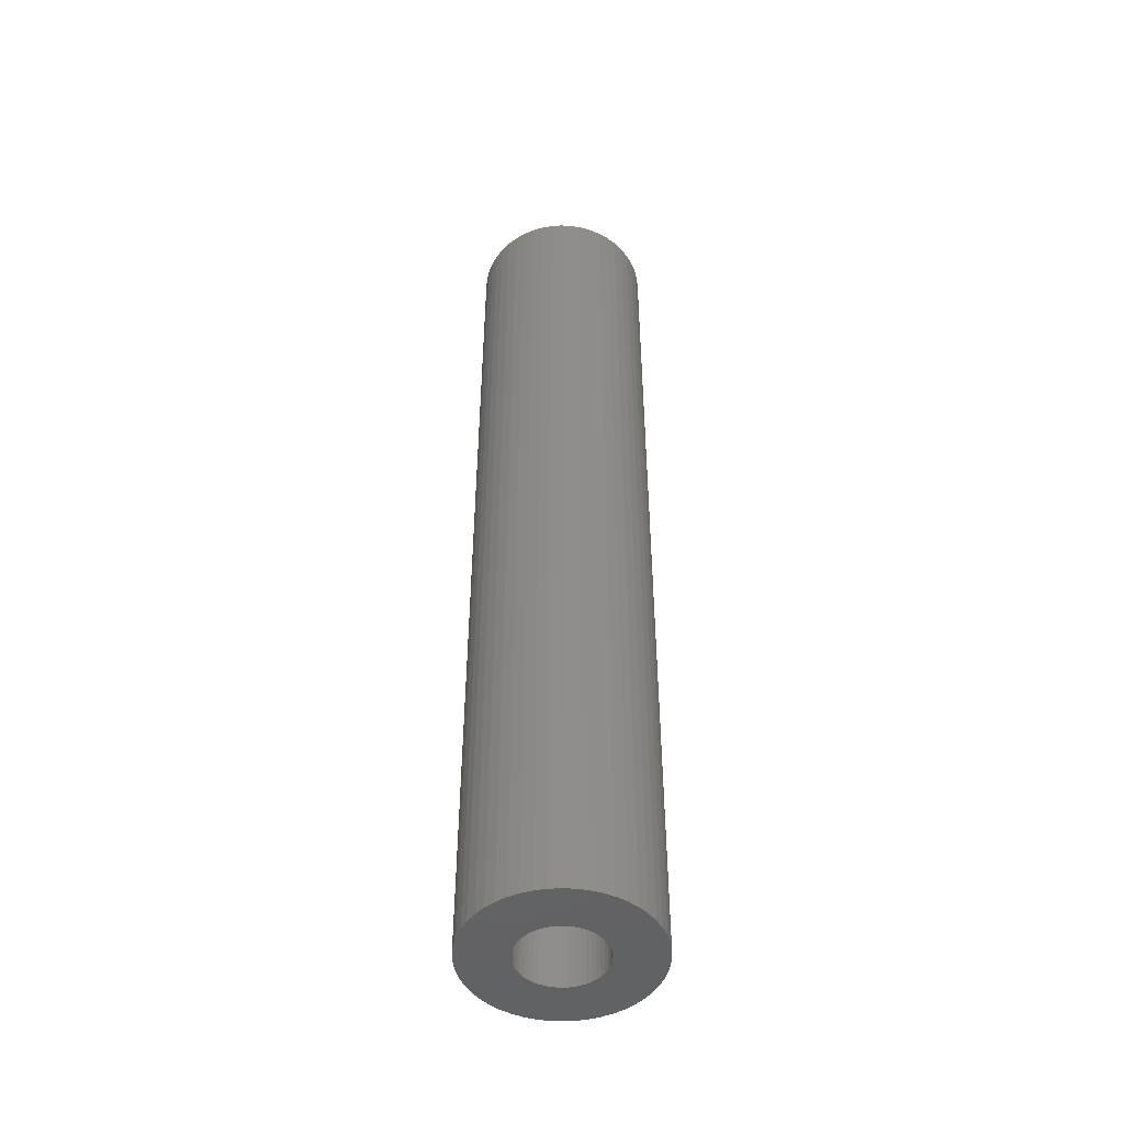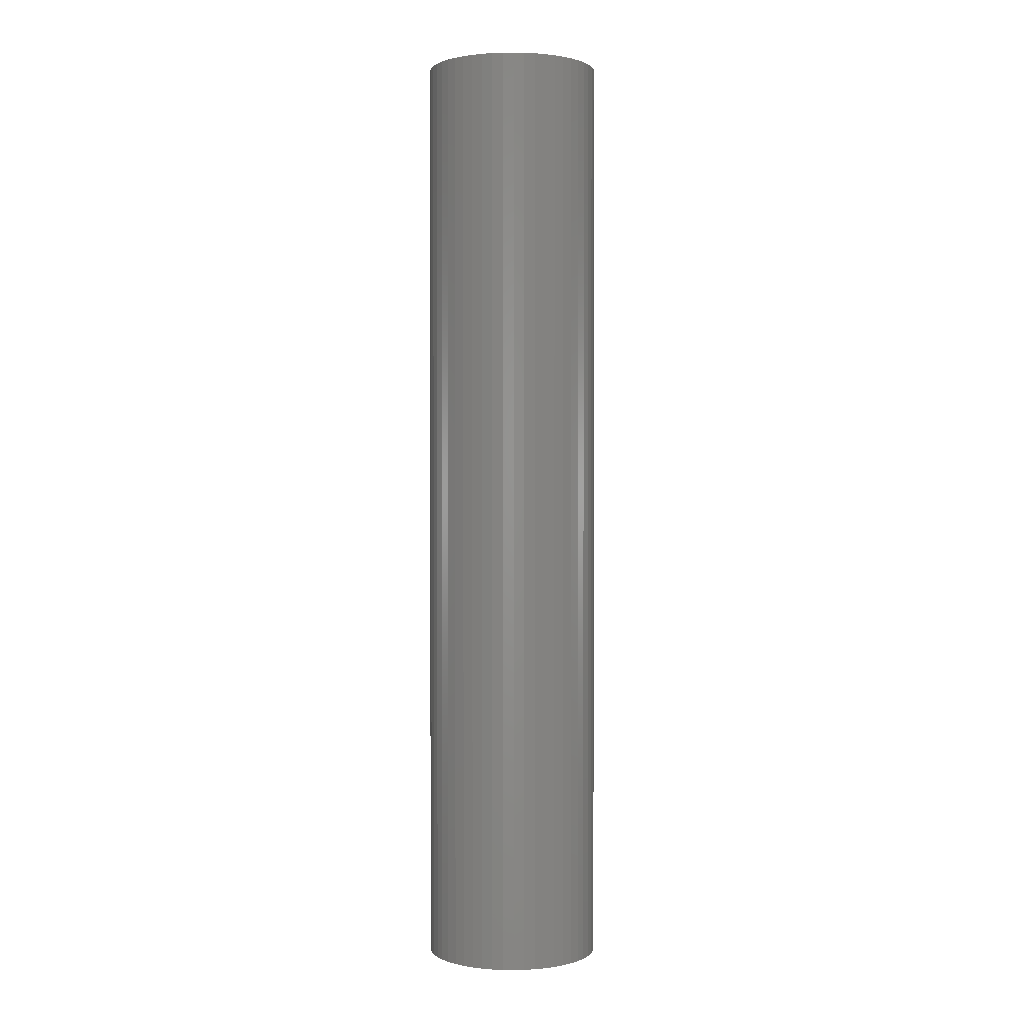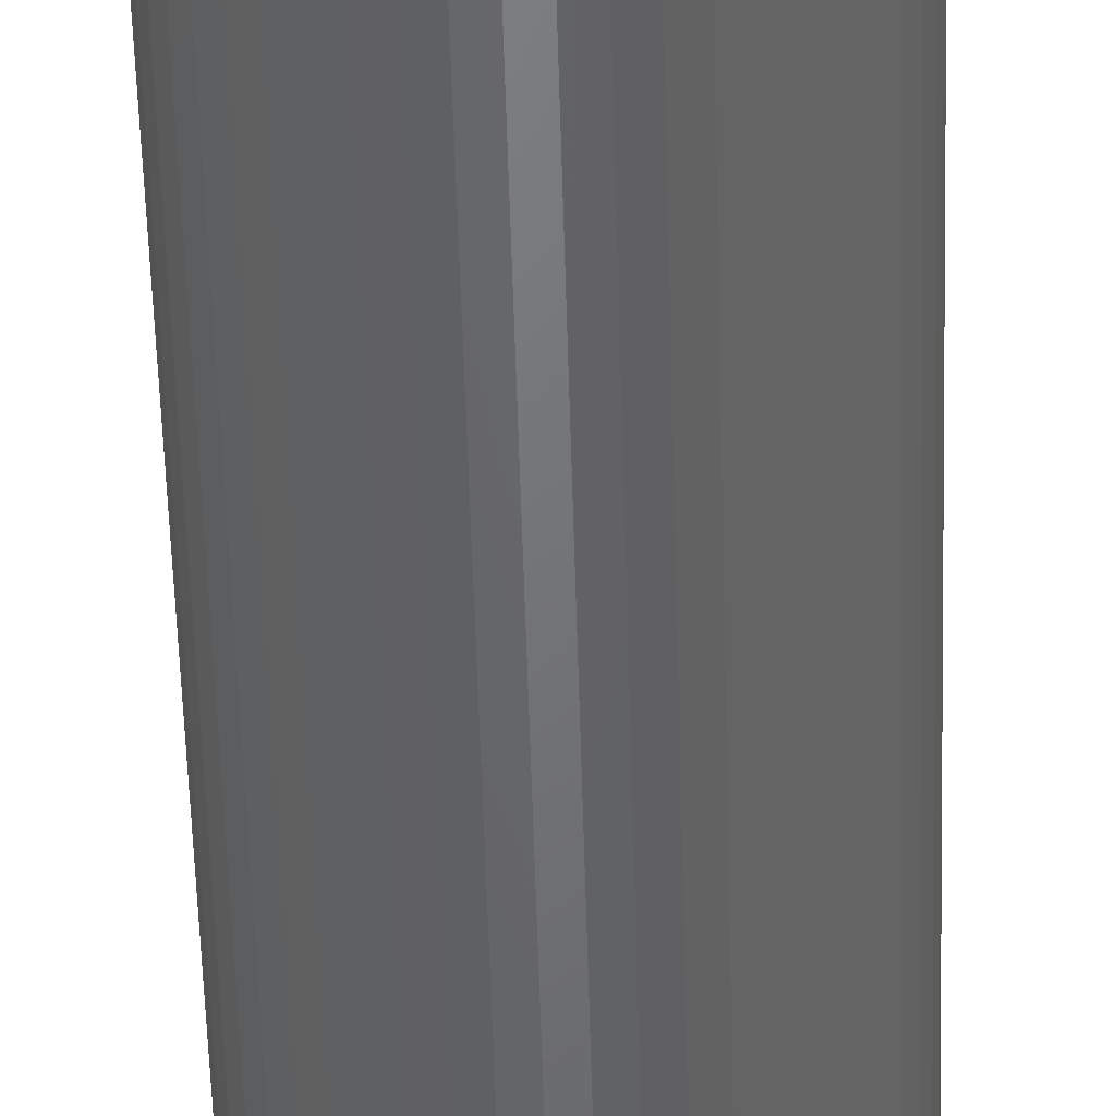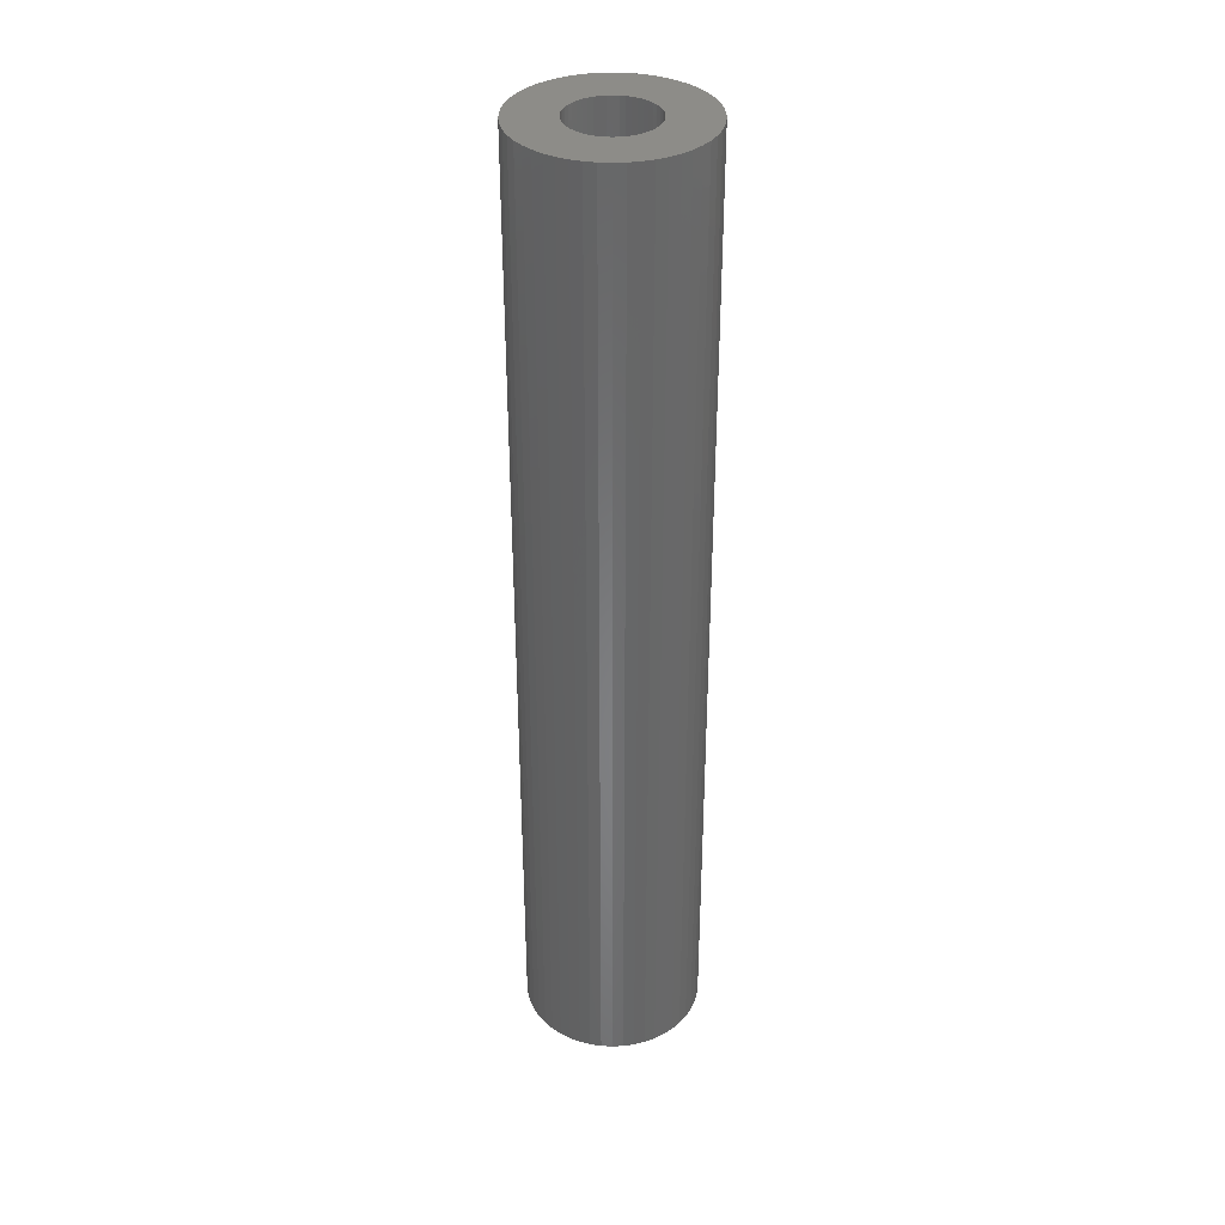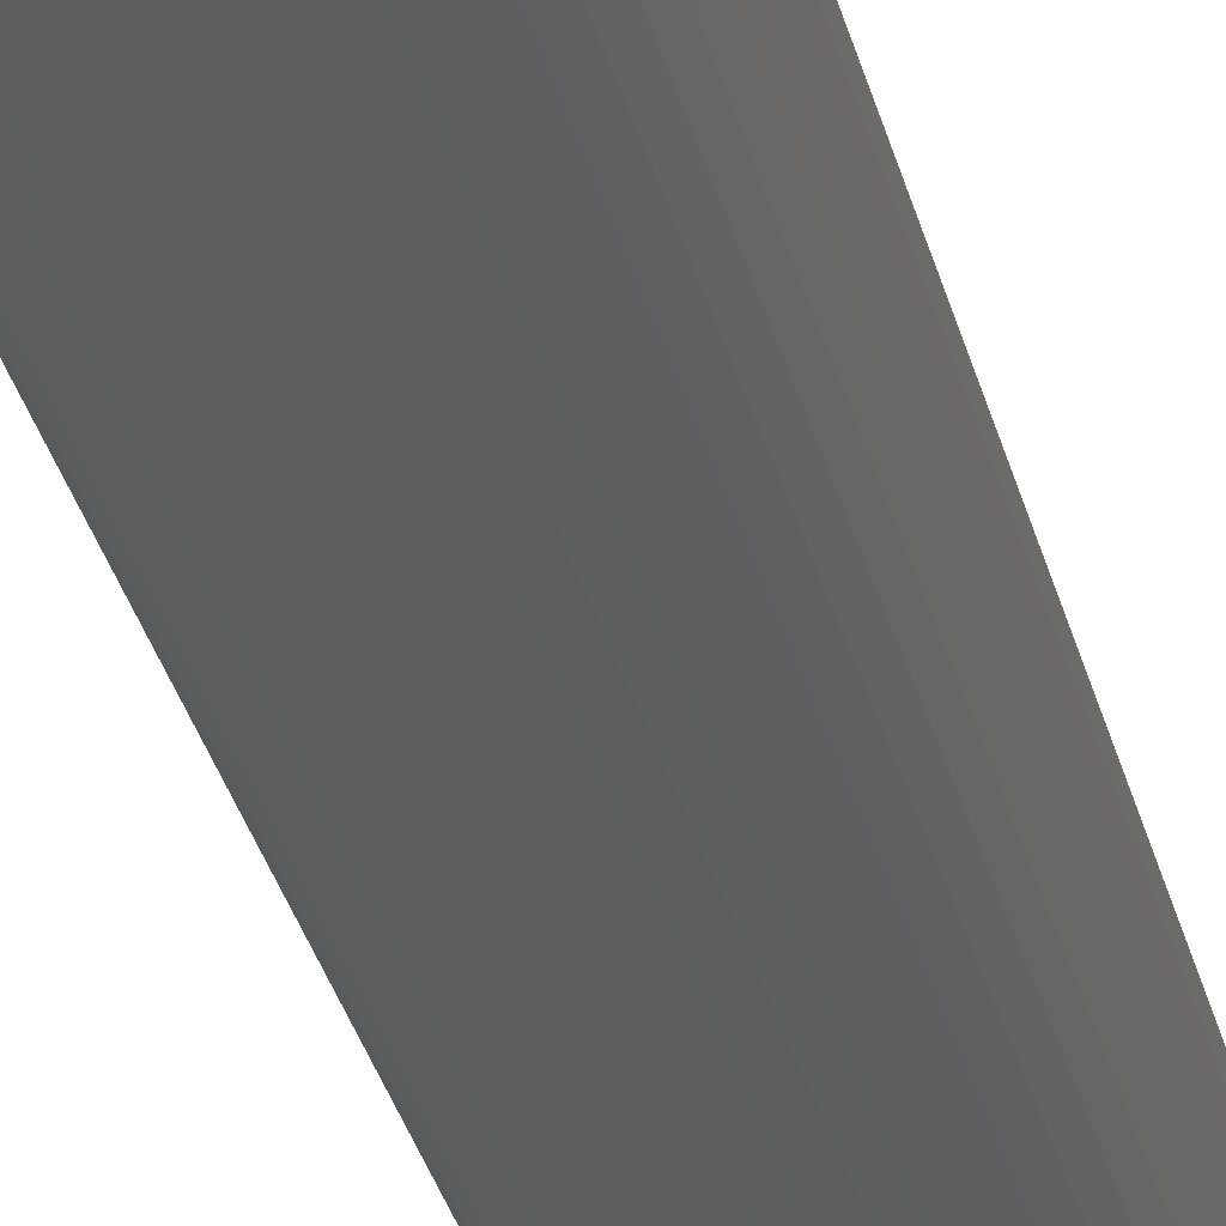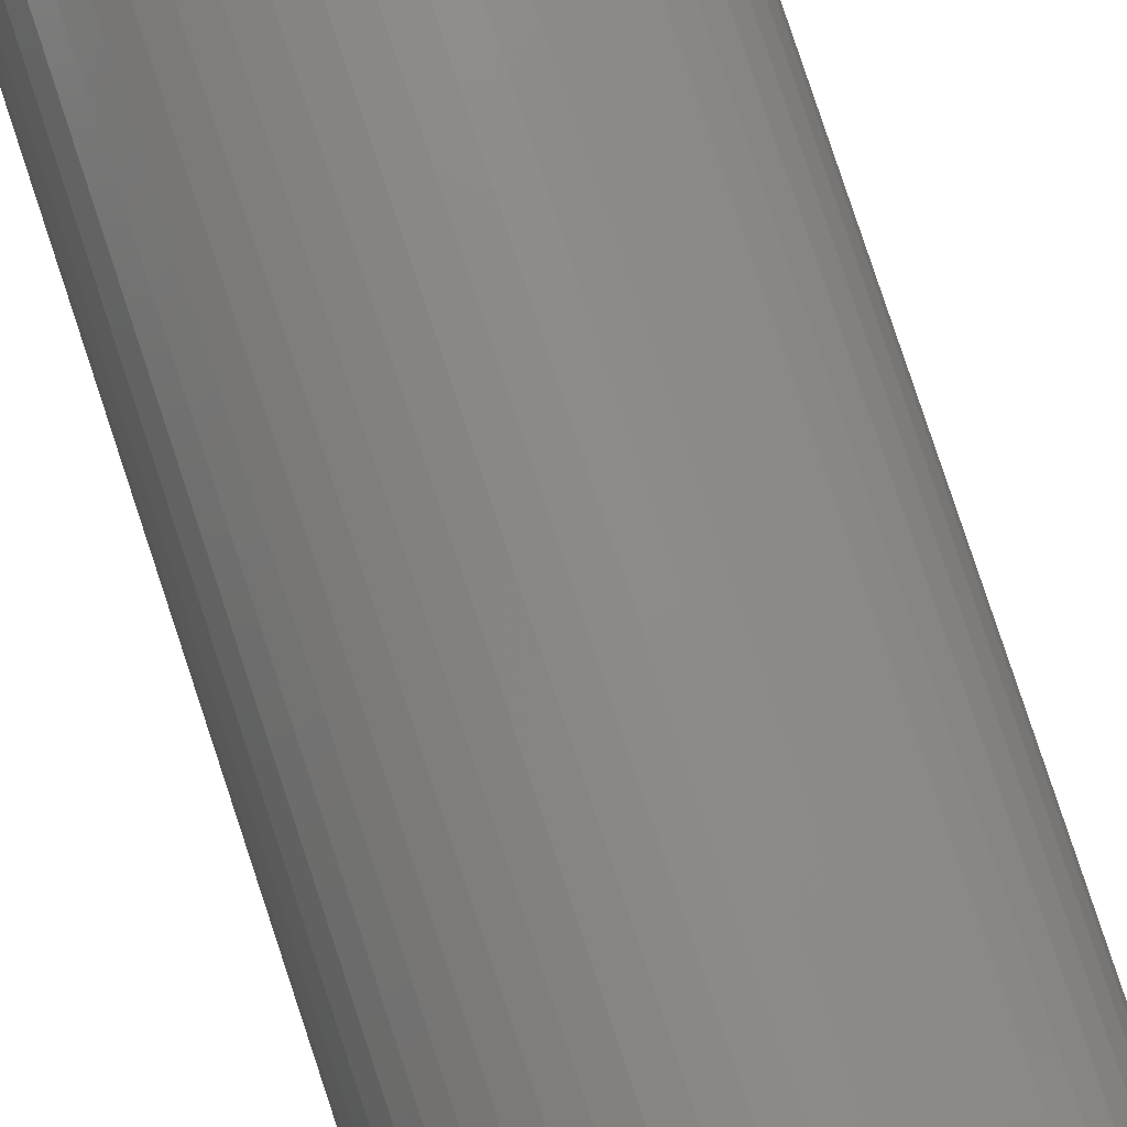
<metadata>
{"format":"stl","ext":"stl","renderer":"f3d","projection":"perspective","resolution":1024,"background":"white","views":[{"elev":-47.9,"azim":176.7,"up":"+Z"},{"elev":1.1,"azim":139.3,"up":"+Z"},{"elev":-49.6,"azim":1.5,"up":"+Y"},{"elev":35.9,"azim":104.6,"up":"+Z"},{"elev":-33.3,"azim":-166.2,"up":"+Y"},{"elev":77.5,"azim":161.9,"up":"+Y"}]}
</metadata>
<code>
# stl→obj: 200 verts, 400 faces
v 3.25 0 0
v 3.224 0.4073 75
v 3.224 0.4073 0
v 3.25 0 75
v -3.25 0 75
v -3.224 0.4073 0
v -3.224 0.4073 75
v -3.25 0 0
v -0.2041 3.244 0
v 0.2041 3.244 75
v -0.2041 3.244 75
v 0.2041 3.244 0
v 0.2041 -3.244 0
v -0.2041 -3.244 75
v 0.2041 -3.244 75
v -0.2041 -3.244 0
v 2.072 2.504 0
v 2.369 2.225 75
v 2.072 2.504 75
v 2.369 2.225 0
v -2.369 2.225 0
v -2.072 2.504 75
v -2.369 2.225 75
v -2.072 2.504 0
v -1.384 2.941 0
v -1.004 3.091 75
v -1.384 2.941 75
v -1.004 3.091 0
v 3.022 1.196 0
v 2.848 1.566 75
v 2.848 1.566 0
v 3.022 1.196 75
v 2.629 1.91 75
v 2.629 1.91 0
v 1.004 3.091 0
v 1.384 2.941 75
v 1.004 3.091 75
v 1.384 2.941 0
v 0.609 3.192 0
v 0.609 3.192 75
v 1.741 2.744 0
v 1.741 2.744 75
v -3.022 1.196 75
v -2.848 1.566 0
v -2.848 1.566 75
v -3.022 1.196 0
v -2.629 1.91 75
v -2.629 1.91 0
v -3.148 0.8082 75
v -3.148 0.8082 0
v -1.741 2.744 0
v -1.741 2.744 75
v -0.609 3.192 0
v -0.609 3.192 75
v 0.609 -3.192 0
v 0.609 -3.192 75
v 1.741 -2.744 0
v 1.384 -2.941 75
v 1.741 -2.744 75
v 1.384 -2.941 0
v 3.148 0.8082 0
v 3.148 0.8082 75
v 3.224 -0.4073 0
v 3.224 -0.4073 75
v 3.022 -1.196 0
v 3.148 -0.8082 75
v 3.148 -0.8082 0
v 3.022 -1.196 75
v -2.848 -1.566 75
v -3.022 -1.196 0
v -3.022 -1.196 75
v -2.848 -1.566 0
v 2.072 -2.504 0
v 2.072 -2.504 75
v -3.148 -0.8082 0
v -3.148 -0.8082 75
v 2.369 -2.225 0
v 2.369 -2.225 75
v 1.004 -3.091 0
v 1.004 -3.091 75
v 2.848 -1.566 0
v 2.848 -1.566 75
v 2.629 -1.91 0
v 2.629 -1.91 75
v -0.609 -3.192 75
v -0.609 -3.192 0
v -1.004 -3.091 0
v -1.384 -2.941 75
v -1.004 -3.091 75
v -1.384 -2.941 0
v -2.369 -2.225 75
v -2.629 -1.91 0
v -2.629 -1.91 75
v -2.369 -2.225 0
v -2.072 -2.504 0
v -2.072 -2.504 75
v -3.224 -0.4073 0
v -3.224 -0.4073 75
v -1.741 -2.744 75
v -1.741 -2.744 0
v 7 0 75
v 6.945 0.8773 0
v 6.945 0.8773 75
v 7 0 0
v -7 0 0
v -6.945 0.8773 75
v -6.945 0.8773 0
v -7 0 75
v 0.4395 6.986 0
v -0.4395 6.986 75
v 0.4395 6.986 75
v -0.4395 6.986 0
v -0.4395 -6.986 0
v 0.4395 -6.986 75
v -0.4395 -6.986 75
v 0.4395 -6.986 0
v 5.103 4.792 0
v 4.462 5.394 75
v 5.103 4.792 75
v 4.462 5.394 0
v -4.462 5.394 0
v -5.103 4.792 75
v -4.462 5.394 75
v -5.103 4.792 0
v -2.163 6.657 0
v -2.98 6.334 75
v -2.163 6.657 75
v -2.98 6.334 0
v 6.508 2.577 75
v 6.134 3.372 0
v 6.134 3.372 75
v 6.508 2.577 0
v 6.78 1.741 0
v 6.78 1.741 75
v 2.98 6.334 0
v 2.163 6.657 75
v 2.98 6.334 75
v 2.163 6.657 0
v 3.751 5.91 0
v 3.751 5.91 75
v -6.508 2.577 0
v -6.134 3.372 75
v -6.134 3.372 0
v -6.508 2.577 75
v -6.78 1.741 0
v -6.78 1.741 75
v -1.312 6.876 0
v -1.312 6.876 75
v 5.663 4.114 75
v 5.663 4.114 0
v 1.312 6.876 75
v 1.312 6.876 0
v -5.663 4.114 75
v -5.663 4.114 0
v 6.945 -0.8773 75
v 6.78 -1.741 75
v 6.508 -2.577 75
v 6.134 -3.372 75
v -3.751 5.91 75
v 5.663 -4.114 75
v 5.103 -4.792 75
v 4.462 -5.394 75
v 3.751 -5.91 75
v 2.98 -6.334 75
v 2.163 -6.657 75
v 1.312 -6.876 75
v -1.312 -6.876 75
v -2.163 -6.657 75
v -2.98 -6.334 75
v -3.751 -5.91 75
v -4.462 -5.394 75
v -5.103 -4.792 75
v -5.663 -4.114 75
v -6.134 -3.372 75
v -6.508 -2.577 75
v -6.78 -1.741 75
v -6.945 -0.8773 75
v -3.751 5.91 0
v 6.945 -0.8773 0
v 6.508 -2.577 0
v 6.134 -3.372 0
v -6.134 -3.372 0
v -6.508 -2.577 0
v -5.663 -4.114 0
v 6.78 -1.741 0
v 5.663 -4.114 0
v 5.103 -4.792 0
v 4.462 -5.394 0
v 3.751 -5.91 0
v 2.98 -6.334 0
v 2.163 -6.657 0
v 1.312 -6.876 0
v -1.312 -6.876 0
v -2.163 -6.657 0
v -2.98 -6.334 0
v -3.751 -5.91 0
v -4.462 -5.394 0
v -5.103 -4.792 0
v -6.78 -1.741 0
v -6.945 -0.8773 0
f 1 2 3
f 2 1 4
f 5 6 7
f 6 5 8
f 9 10 11
f 10 9 12
f 13 14 15
f 14 13 16
f 17 18 19
f 18 17 20
f 21 22 23
f 22 21 24
f 25 26 27
f 26 25 28
f 29 30 31
f 30 29 32
f 31 33 34
f 33 31 30
f 35 36 37
f 36 35 38
f 39 37 40
f 37 39 35
f 41 19 42
f 19 41 17
f 43 44 45
f 44 43 46
f 47 21 23
f 21 47 48
f 49 46 43
f 46 49 50
f 51 27 52
f 27 51 25
f 53 11 54
f 11 53 9
f 55 15 56
f 15 55 13
f 57 58 59
f 58 57 60
f 61 32 29
f 32 61 62
f 3 62 61
f 62 3 2
f 34 18 20
f 18 34 33
f 12 40 10
f 40 12 39
f 38 42 36
f 42 38 41
f 45 48 47
f 48 45 44
f 7 50 49
f 50 7 6
f 24 52 22
f 52 24 51
f 28 54 26
f 54 28 53
f 63 4 1
f 4 63 64
f 65 66 67
f 66 65 68
f 67 64 63
f 64 67 66
f 69 70 71
f 70 69 72
f 73 59 74
f 59 73 57
f 71 75 76
f 75 71 70
f 77 74 78
f 74 77 73
f 79 56 80
f 56 79 55
f 60 80 58
f 80 60 79
f 81 68 65
f 68 81 82
f 83 82 81
f 82 83 84
f 16 85 14
f 85 16 86
f 87 88 89
f 88 87 90
f 86 89 85
f 89 86 87
f 91 92 93
f 92 91 94
f 95 91 96
f 91 95 94
f 76 97 98
f 97 76 75
f 98 8 5
f 8 98 97
f 77 84 83
f 84 77 78
f 90 99 88
f 99 90 100
f 100 96 99
f 96 100 95
f 93 72 69
f 72 93 92
f 101 102 103
f 102 101 104
f 105 106 107
f 106 105 108
f 109 110 111
f 110 109 112
f 113 114 115
f 114 113 116
f 117 118 119
f 118 117 120
f 121 122 123
f 122 121 124
f 125 126 127
f 126 125 128
f 129 130 131
f 130 129 132
f 103 133 134
f 133 103 102
f 135 136 137
f 136 135 138
f 139 137 140
f 137 139 135
f 141 142 143
f 142 141 144
f 145 144 141
f 144 145 146
f 147 127 148
f 127 147 125
f 134 132 129
f 132 134 133
f 149 117 119
f 117 149 150
f 131 150 149
f 150 131 130
f 138 151 136
f 151 138 152
f 152 111 151
f 111 152 109
f 120 140 118
f 140 120 139
f 143 153 154
f 153 143 142
f 154 122 124
f 122 154 153
f 107 146 145
f 146 107 106
f 4 101 103
f 2 103 134
f 101 4 155
f 62 134 129
f 64 155 4
f 32 129 131
f 155 64 156
f 30 131 149
f 66 156 64
f 33 149 119
f 156 66 157
f 18 119 118
f 68 157 66
f 19 118 140
f 157 68 158
f 82 158 68
f 103 2 4
f 134 62 2
f 129 32 62
f 42 140 137
f 131 30 32
f 149 33 30
f 119 18 33
f 36 137 136
f 118 19 18
f 140 42 19
f 137 36 42
f 37 136 151
f 136 37 36
f 151 40 37
f 111 40 151
f 111 10 40
f 111 11 10
f 110 11 111
f 110 54 11
f 148 54 110
f 54 148 26
f 127 26 148
f 26 127 27
f 126 27 127
f 27 126 52
f 159 52 126
f 52 159 22
f 123 22 159
f 22 123 23
f 122 23 123
f 23 122 47
f 153 47 122
f 47 153 45
f 142 45 153
f 158 82 160
f 84 160 82
f 160 84 161
f 78 161 84
f 161 78 162
f 74 162 78
f 162 74 163
f 59 163 74
f 163 59 164
f 58 164 59
f 164 58 165
f 80 165 58
f 165 80 166
f 56 166 80
f 56 114 166
f 15 114 56
f 14 114 15
f 14 115 114
f 85 115 14
f 167 85 89
f 85 167 115
f 168 89 88
f 169 88 99
f 170 99 96
f 89 168 167
f 171 96 91
f 172 91 93
f 173 93 69
f 88 169 168
f 174 69 71
f 175 71 76
f 176 76 98
f 177 98 5
f 45 142 43
f 99 170 169
f 144 43 142
f 96 171 170
f 43 144 49
f 91 172 171
f 146 49 144
f 93 173 172
f 49 146 7
f 69 174 173
f 106 7 146
f 71 175 174
f 7 106 5
f 76 176 175
f 108 5 106
f 98 177 176
f 5 108 177
f 128 159 126
f 159 128 178
f 178 123 159
f 123 178 121
f 112 148 110
f 148 112 147
f 155 104 101
f 104 155 179
f 158 180 157
f 180 158 181
f 182 175 183
f 175 182 174
f 184 174 182
f 174 184 173
f 1 104 179
f 63 179 185
f 104 1 102
f 67 185 180
f 3 102 1
f 65 180 181
f 102 3 133
f 81 181 186
f 61 133 3
f 83 186 187
f 133 61 132
f 77 187 188
f 29 132 61
f 73 188 189
f 132 29 130
f 31 130 29
f 179 63 1
f 185 67 63
f 180 65 67
f 57 189 190
f 181 81 65
f 186 83 81
f 187 77 83
f 60 190 191
f 188 73 77
f 189 57 73
f 190 60 57
f 79 191 192
f 191 79 60
f 192 55 79
f 116 55 192
f 116 13 55
f 116 16 13
f 113 16 116
f 113 86 16
f 193 86 113
f 86 193 87
f 194 87 193
f 87 194 90
f 195 90 194
f 90 195 100
f 196 100 195
f 100 196 95
f 197 95 196
f 95 197 94
f 198 94 197
f 94 198 92
f 184 92 198
f 92 184 72
f 182 72 184
f 130 31 150
f 34 150 31
f 150 34 117
f 20 117 34
f 117 20 120
f 17 120 20
f 120 17 139
f 41 139 17
f 139 41 135
f 38 135 41
f 135 38 138
f 35 138 38
f 138 35 152
f 39 152 35
f 39 109 152
f 12 109 39
f 9 109 12
f 9 112 109
f 53 112 9
f 147 53 28
f 53 147 112
f 125 28 25
f 128 25 51
f 178 51 24
f 28 125 147
f 121 24 21
f 124 21 48
f 154 48 44
f 25 128 125
f 143 44 46
f 141 46 50
f 145 50 6
f 107 6 8
f 72 182 70
f 51 178 128
f 183 70 182
f 24 121 178
f 70 183 75
f 21 124 121
f 199 75 183
f 48 154 124
f 75 199 97
f 44 143 154
f 200 97 199
f 46 141 143
f 97 200 8
f 50 145 141
f 105 8 200
f 6 107 145
f 8 105 107
f 190 163 164
f 163 190 189
f 157 185 156
f 185 157 180
f 198 173 184
f 173 198 172
f 183 176 199
f 176 183 175
f 200 108 105
f 108 200 177
f 188 161 162
f 161 188 187
f 191 164 165
f 164 191 190
f 192 165 166
f 165 192 191
f 116 166 114
f 166 116 192
f 156 179 155
f 179 156 185
f 160 181 158
f 181 160 186
f 161 186 160
f 186 161 187
f 195 168 169
f 168 195 194
f 196 169 170
f 169 196 195
f 194 167 168
f 167 194 193
f 199 177 200
f 177 199 176
f 189 162 163
f 162 189 188
f 197 170 171
f 170 197 196
f 198 171 172
f 171 198 197
f 193 115 167
f 115 193 113

</code>
